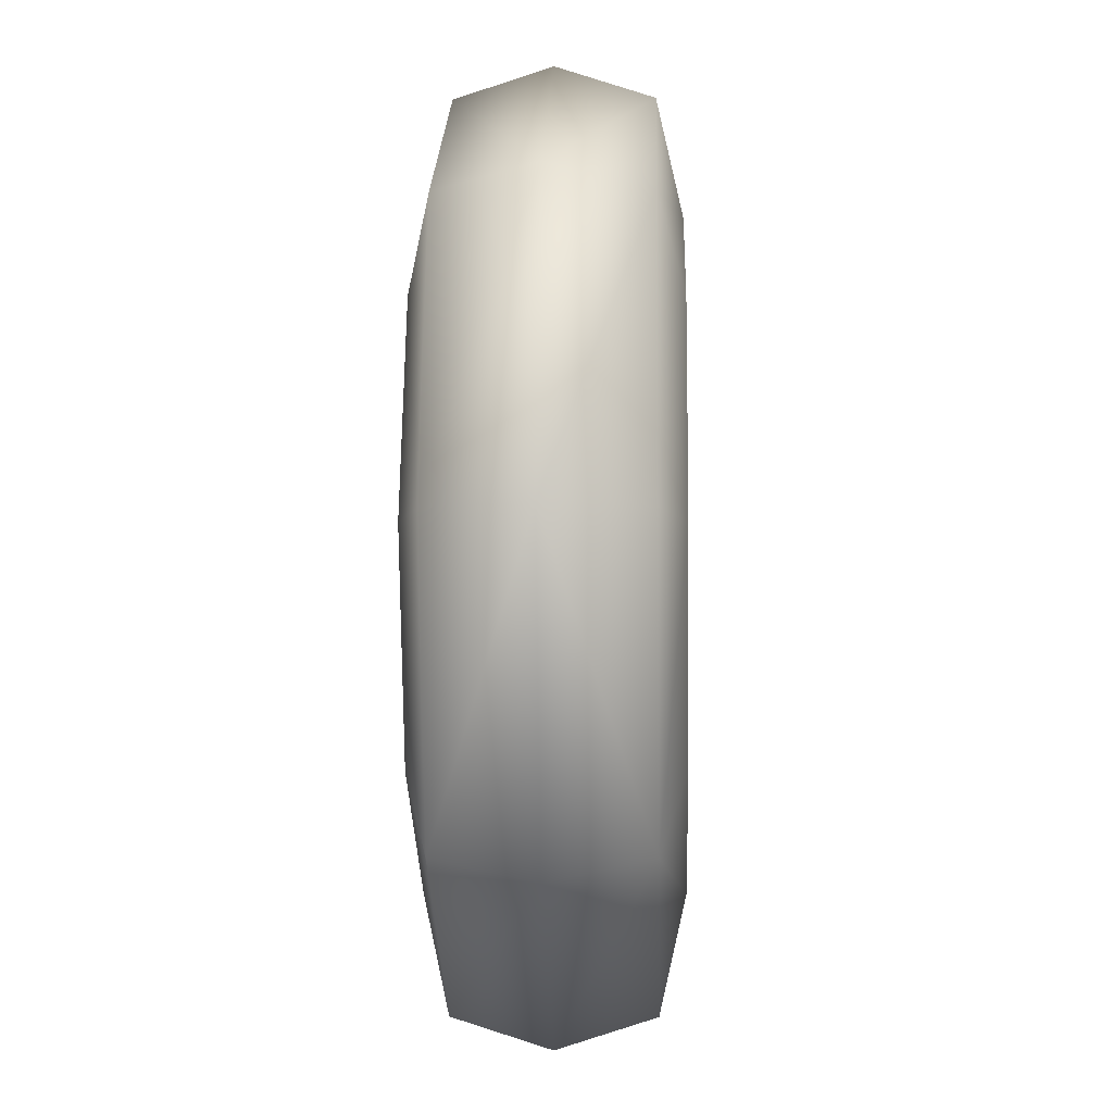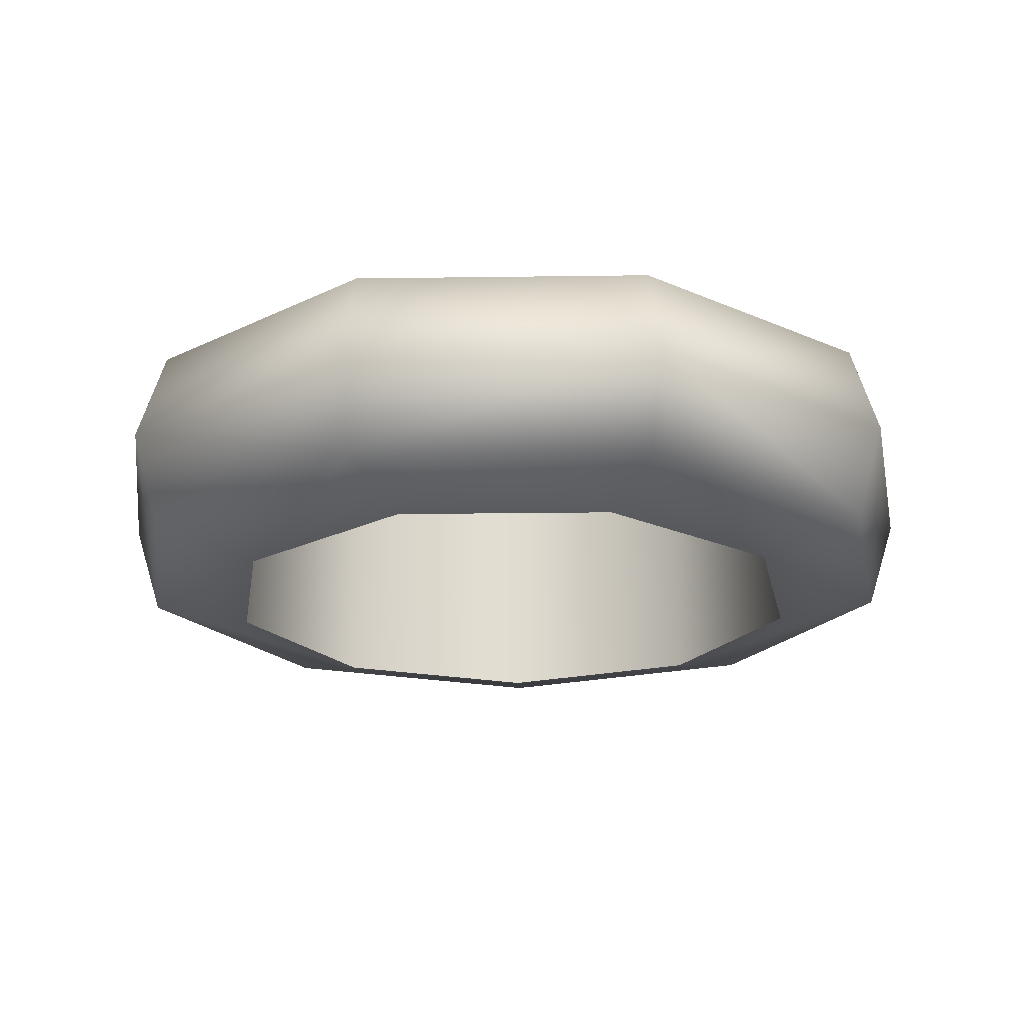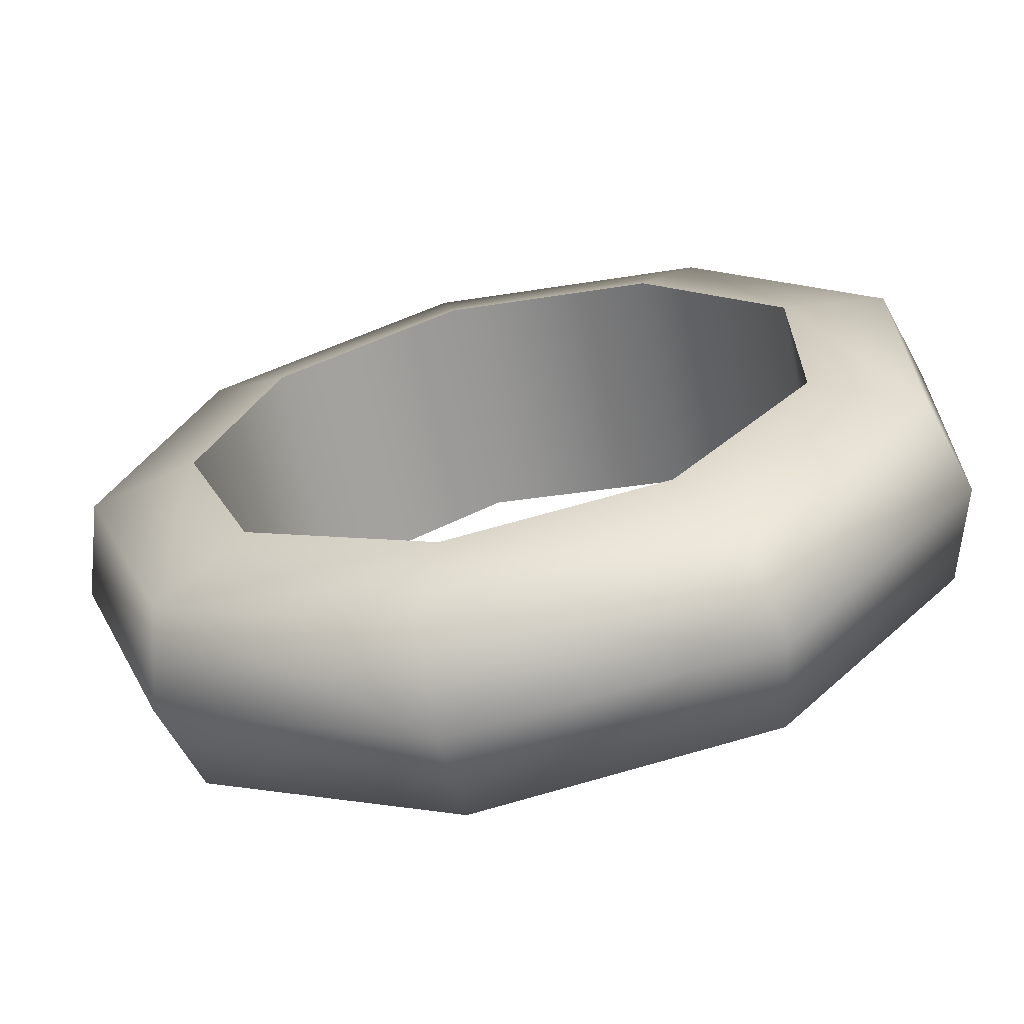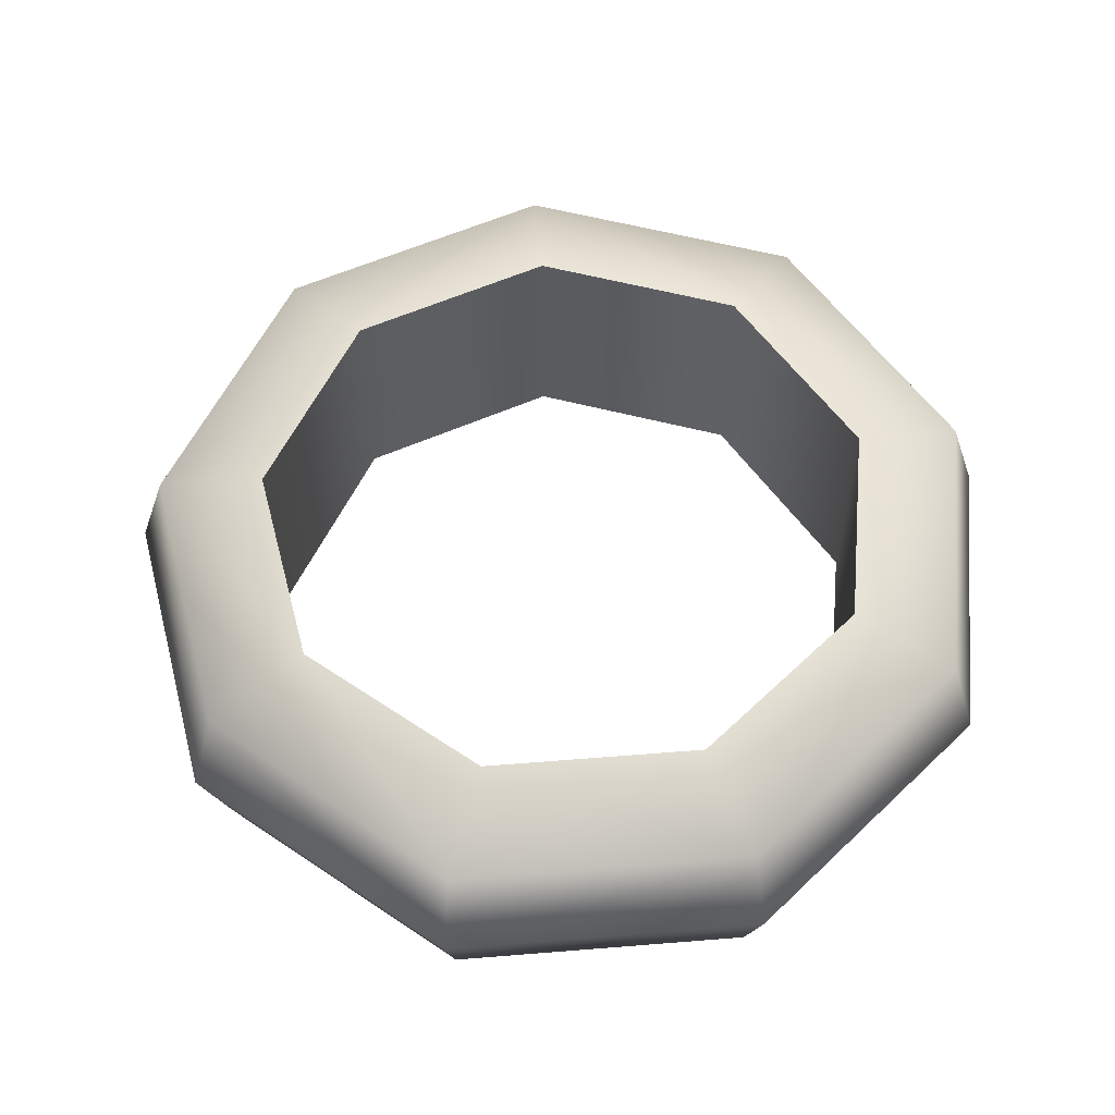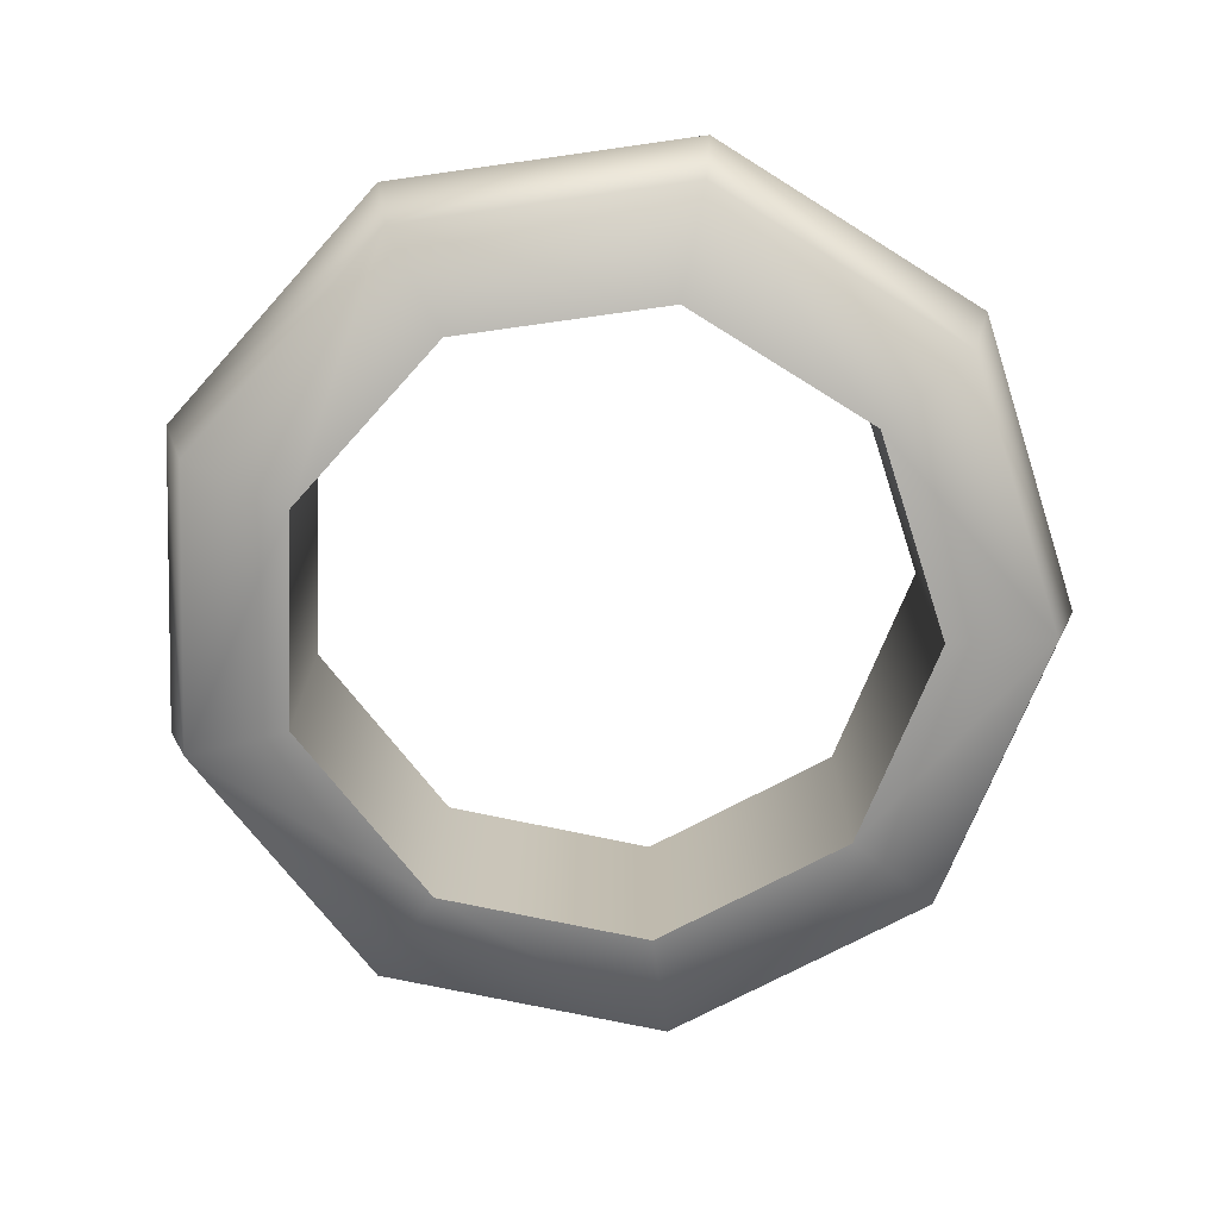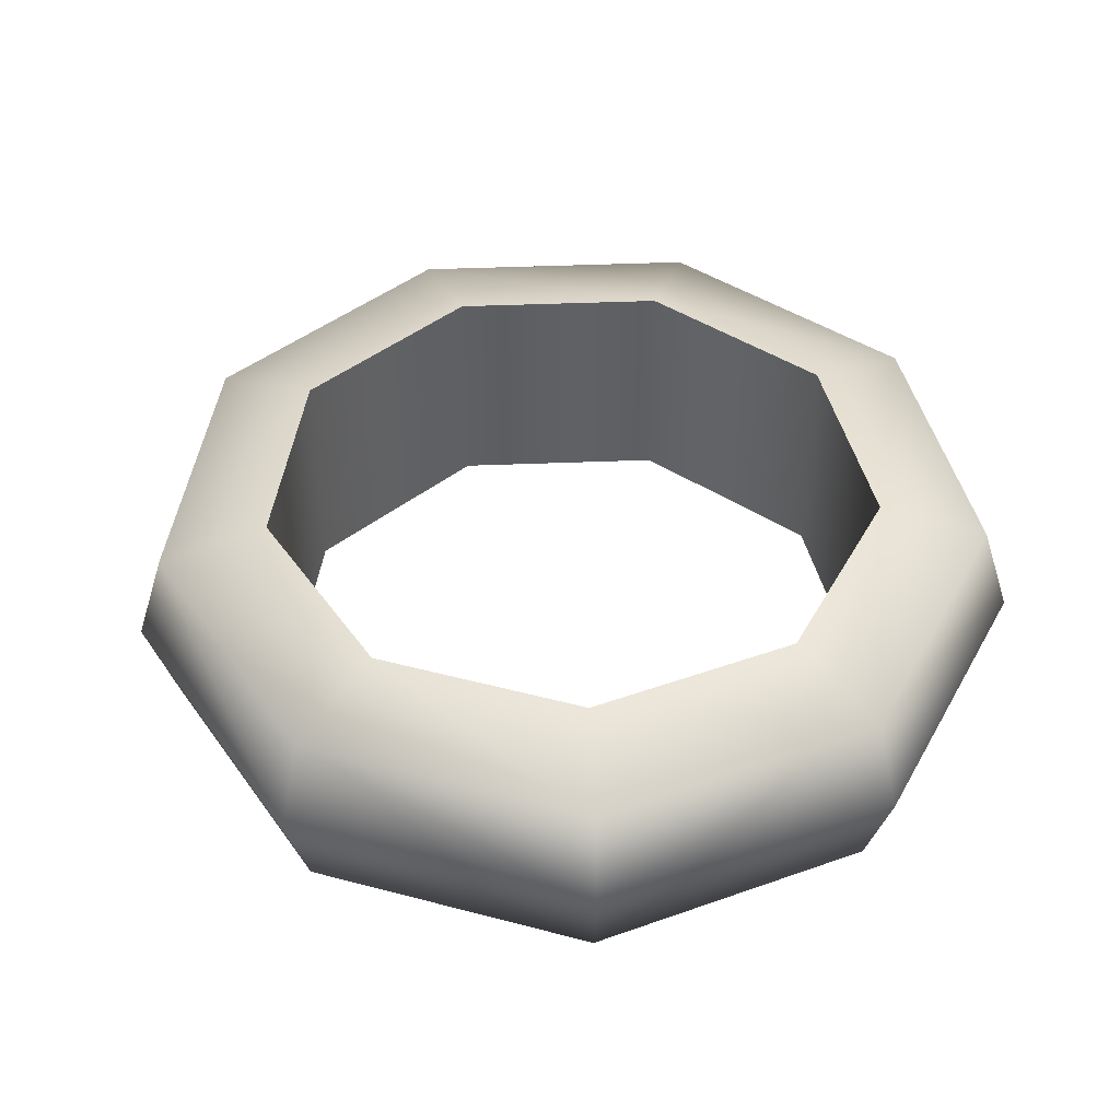
<metadata>
{"format":"obj","ext":"obj","renderer":"f3d","projection":"perspective","resolution":1024,"background":"white","views":[{"elev":-5.4,"azim":92.1,"up":"+Z"},{"elev":-20.8,"azim":-88.6,"up":"+Y"},{"elev":-66.2,"azim":-168.0,"up":"+Z"},{"elev":57.1,"azim":-134.8,"up":"+Y"},{"elev":-73.1,"azim":-82.0,"up":"+Y"},{"elev":44.0,"azim":-152.7,"up":"+Y"}]}
</metadata>
<code>
o Torus1
v 1.153 0 -9.622e-19
v 1.077 -0.2378 0
v 0.7977 -0.3012 0
v 0.7977 0.3012 0
v 1.077 0.2378 0
v 0.8829 0 0.7408
v 0.8252 -0.2378 0.6924
v 0.6111 -0.3012 0.5128
v 0.6111 0.3012 0.5128
v 0.8252 0.2378 0.6924
v 0.2001 0 1.135
v 0.1871 -0.2378 1.061
v 0.1385 -0.3012 0.7856
v 0.1385 0.3012 0.7856
v 0.1871 0.2378 1.061
v -0.5763 0 0.9981
v -0.5386 -0.2378 0.9329
v -0.3989 -0.3012 0.6909
v -0.3989 0.3012 0.6909
v -0.5386 0.2378 0.9329
v -1.083 0 0.3942
v -1.012 -0.2378 0.3684
v -0.7496 -0.3012 0.2728
v -0.7496 0.3012 0.2728
v -1.012 0.2378 0.3684
v -1.083 0 -0.3942
v -1.012 -0.2378 -0.3684
v -0.7496 -0.3012 -0.2728
v -0.7496 0.3012 -0.2728
v -1.012 0.2378 -0.3684
v -0.5763 0 -0.9981
v -0.5386 -0.2378 -0.9329
v -0.3989 -0.3012 -0.6909
v -0.3989 0.3012 -0.6909
v -0.5386 0.2378 -0.9329
v 0.2001 0 -1.135
v 0.1871 -0.2378 -1.061
v 0.1385 -0.3012 -0.7856
v 0.1385 0.3012 -0.7856
v 0.1871 0.2378 -1.061
v 0.8829 0 -0.7408
v 0.8252 -0.2378 -0.6924
v 0.6111 -0.3012 -0.5128
v 0.6111 0.3012 -0.5128
v 0.8252 0.2378 -0.6924
g Torus1_default
f 3 8 4
f 4 8 9
f 4 43 3
f 8 14 9
f 13 14 8
f 13 18 14
f 14 18 19
f 18 24 19
f 23 24 18
f 23 28 24
f 24 28 29
f 28 33 29
f 29 33 34
f 33 39 34
f 38 39 33
f 38 43 39
f 39 43 44
f 44 43 4
f 1 6 2
f 1 10 6
f 1 42 41
f 1 45 5
f 2 6 7
f 2 8 3
f 2 42 1
f 2 43 42
f 3 43 2
f 4 10 5
f 4 45 44
f 5 10 1
f 5 45 4
f 6 12 7
f 6 15 11
f 7 8 2
f 7 12 8
f 8 12 13
f 9 10 4
f 9 14 10
f 10 14 15
f 10 15 6
f 11 12 6
f 11 16 12
f 11 20 16
f 12 16 17
f 12 18 13
f 14 20 15
f 15 20 11
f 16 21 17
f 17 18 12
f 17 21 22
f 17 22 18
f 18 22 23
f 19 20 14
f 19 24 20
f 20 21 16
f 20 24 25
f 21 27 22
f 21 30 26
f 22 27 23
f 23 27 28
f 24 30 25
f 25 21 20
f 25 30 21
f 26 27 21
f 26 31 27
f 27 31 32
f 27 33 28
f 29 30 24
f 29 34 30
f 30 31 26
f 30 34 35
f 31 37 32
f 31 40 36
f 32 33 27
f 32 37 33
f 33 37 38
f 34 39 35
f 35 31 30
f 35 39 40
f 35 40 31
f 36 37 31
f 36 41 37
f 36 45 41
f 37 41 42
f 37 43 38
f 39 45 40
f 40 45 36
f 41 45 1
f 42 43 37
f 44 45 39

</code>
